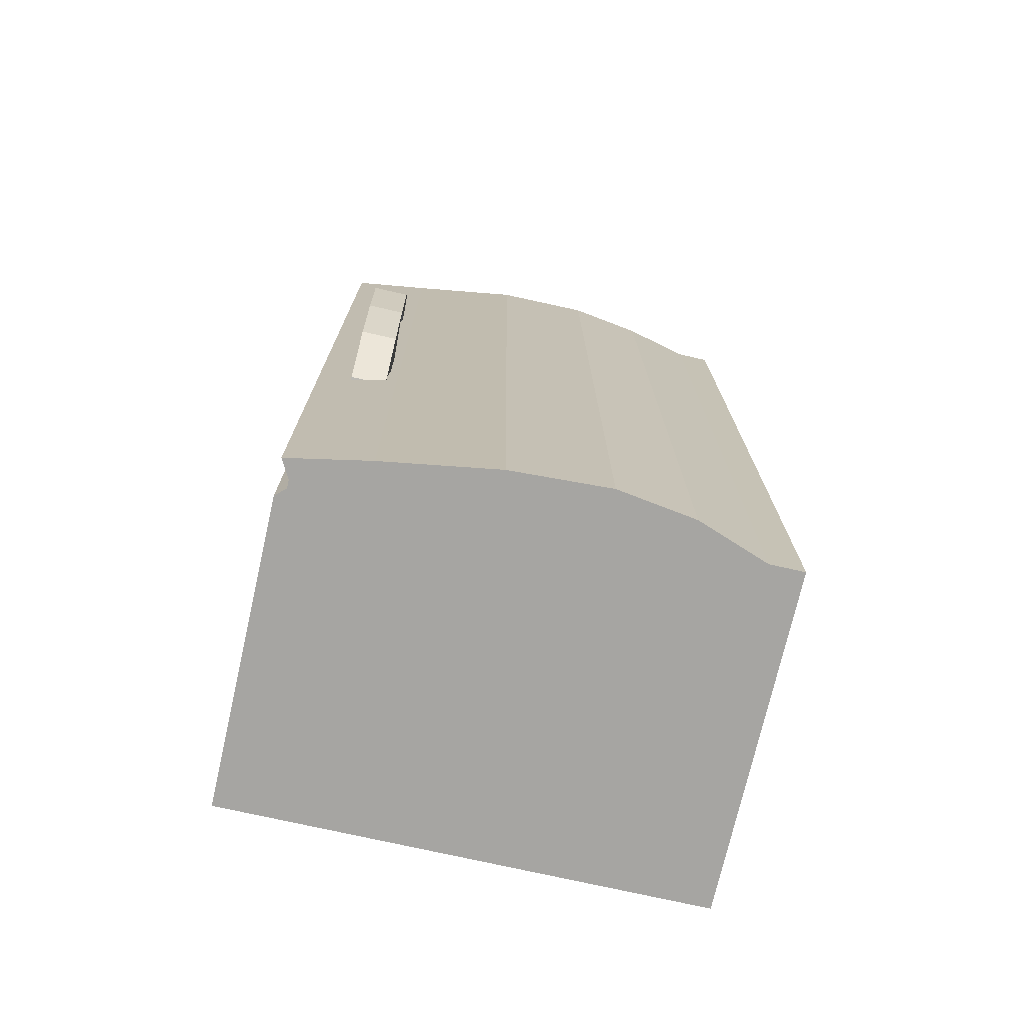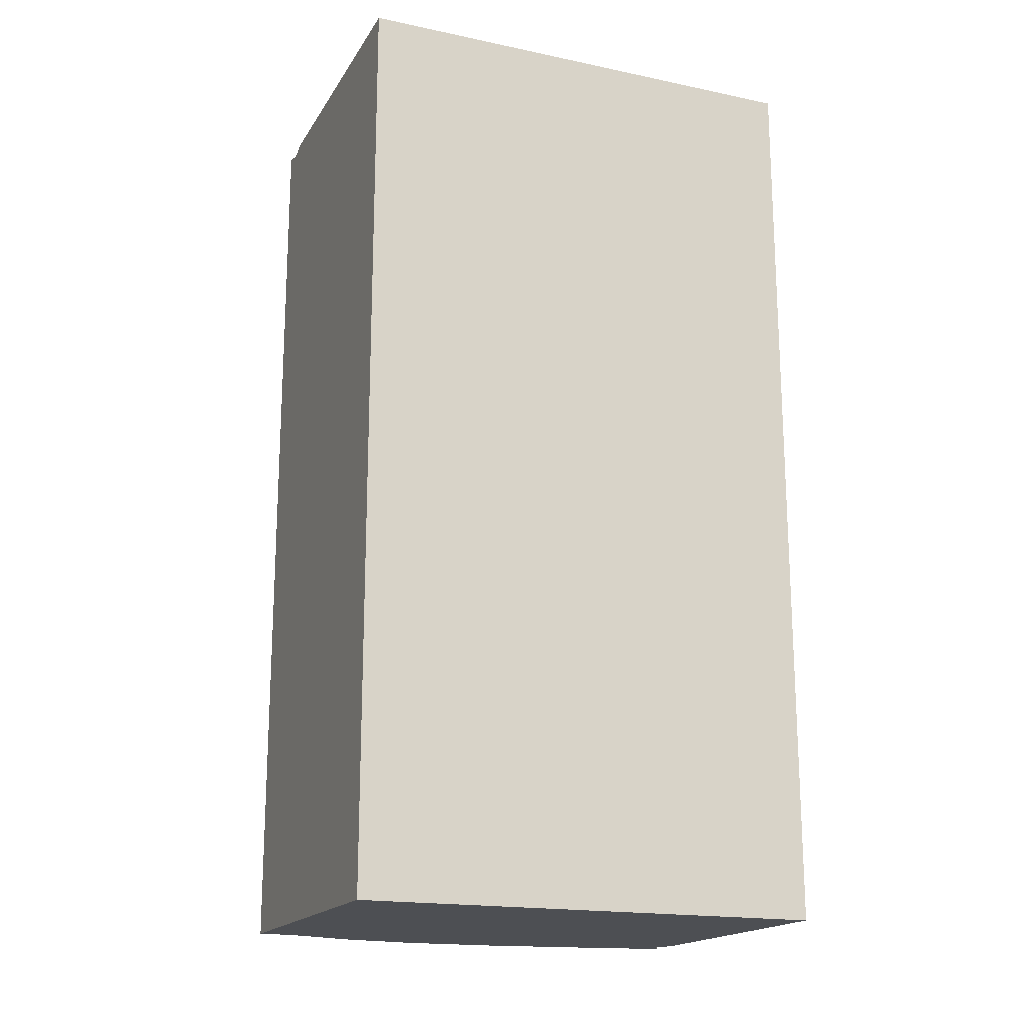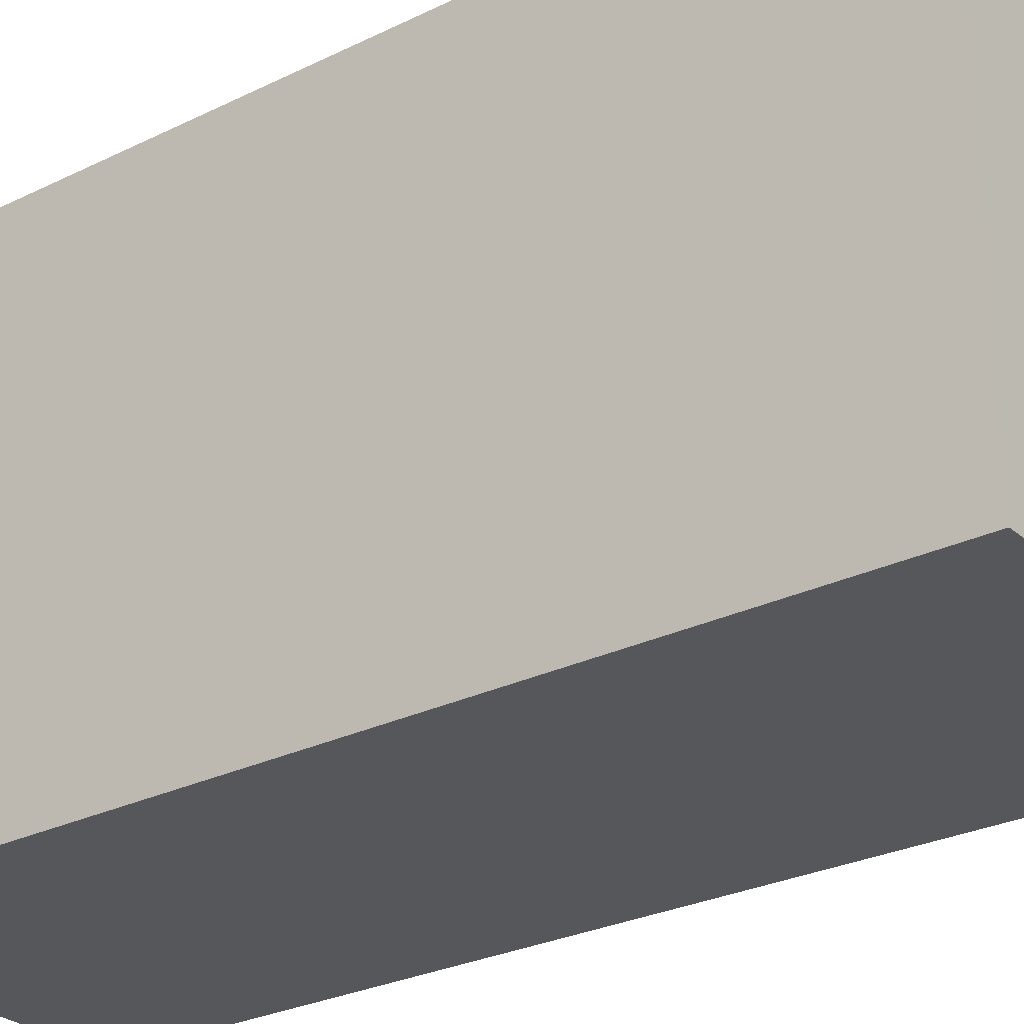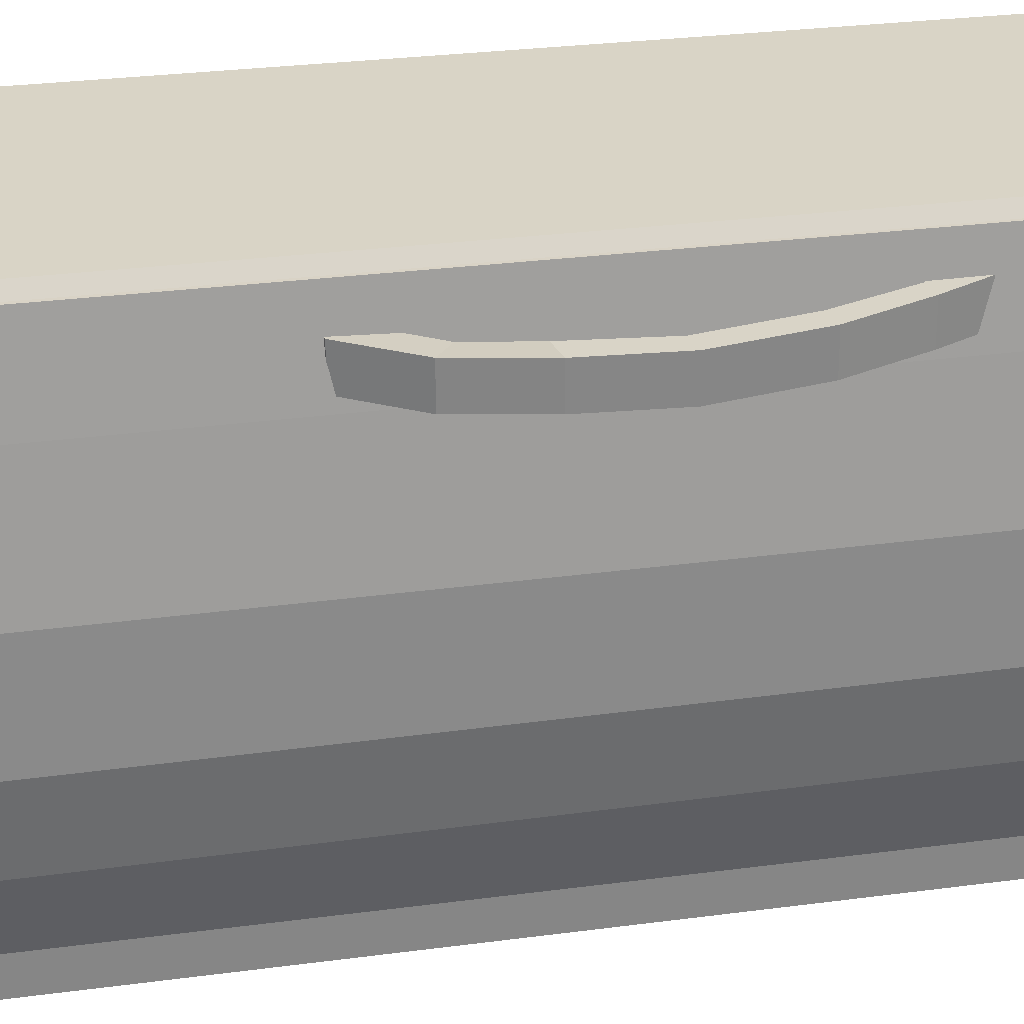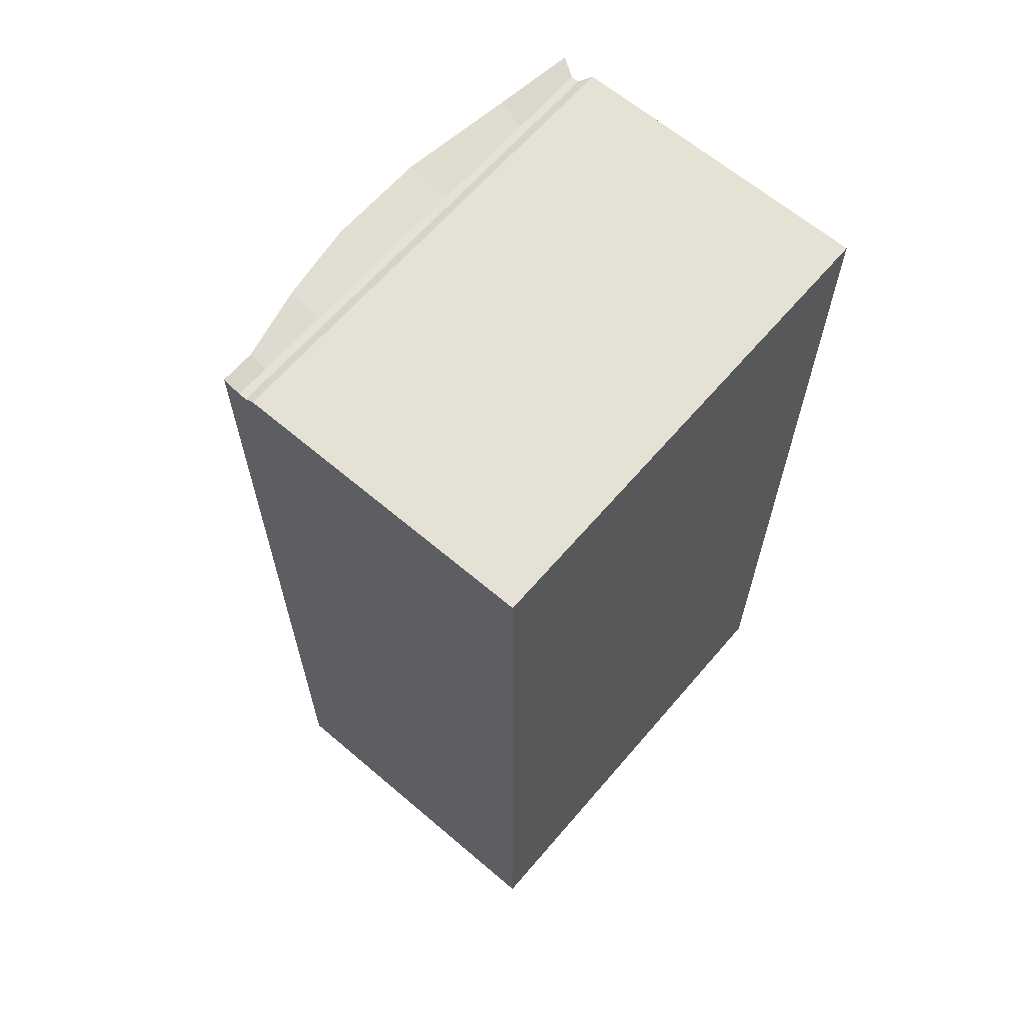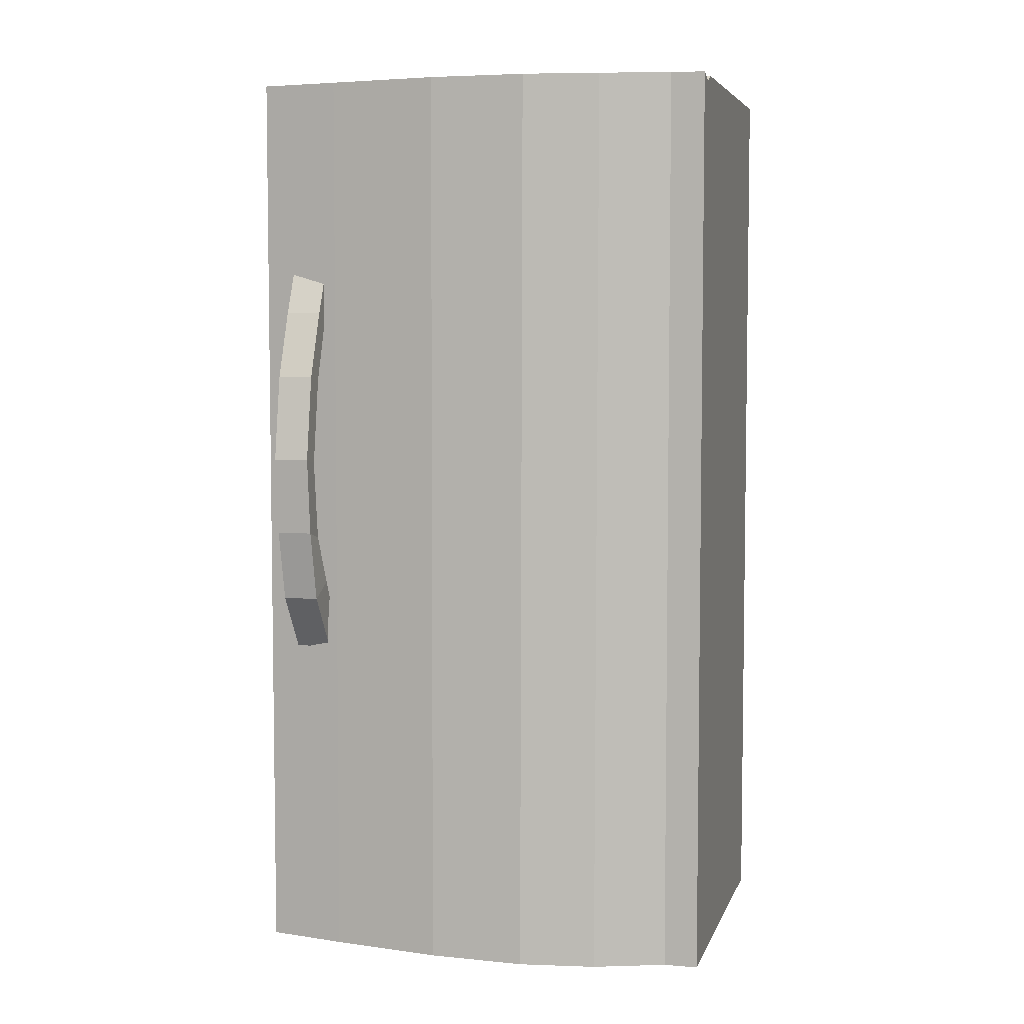
<metadata>
{"format":"obj","ext":"obj","renderer":"f3d","projection":"perspective","resolution":1024,"background":"white","views":[{"elev":-73.8,"azim":77.2,"up":"+Y"},{"elev":-18.0,"azim":-112.2,"up":"+Y"},{"elev":-27.2,"azim":-52.6,"up":"+Z"},{"elev":28.3,"azim":78.6,"up":"+Z"},{"elev":64.4,"azim":-139.4,"up":"+Y"},{"elev":5.3,"azim":104.7,"up":"+Y"}]}
</metadata>
<code>
g default
v 0.4034 -0.03139 -0.5637
v 0.4034 -0.03139 0.5637
v -0.4034 -0.03139 0.5637
v -0.4034 -0.03139 -0.5637
v 0.4034 2.181 -0.5637
v 0.4034 2.181 0.5637
v -0.4034 2.181 0.5637
v -0.4034 2.181 -0.5637
v 0.3609 -0.03139 -0.5637
v 0.3609 -0.03139 0.5397
v 0.3609 2.169 -0.5637
v 0.3609 2.169 0.5386
v 0.3415 -0.03139 -0.5637
v 0.3415 -0.03139 0.5397
v 0.3415 2.169 -0.5637
v 0.3415 2.169 0.5386
v 0.3192 -0.03139 -0.5637
v 0.3192 -0.03139 0.5637
v 0.3192 2.181 -0.5637
v 0.3192 2.181 0.5627
v 0.4397 -0.03139 0.3729
v -0.4034 -0.03139 0.3729
v 0.4296 2.181 0.3729
v -0.4034 2.181 0.3729
v 0.3609 -0.03139 0.353
v 0.3609 2.169 0.3521
v 0.3415 -0.03139 0.353
v 0.3415 2.169 0.3521
v 0.3192 -0.03139 0.3729
v 0.3192 2.181 0.372
v -0.4034 -0.03139 0.1045
v -0.4034 2.181 0.1045
v 0.3609 -0.03139 0.09026
v 0.3415 -0.03139 0.09026
v 0.3192 -0.03139 0.1045
v 0.481 -0.03139 0.1045
v 0.4683 2.181 0.1045
v 0.3609 2.169 0.08963
v 0.3415 2.169 0.08963
v 0.3192 2.181 0.1039
v -0.4034 -0.03139 -0.1285
v -0.4034 2.181 -0.1285
v 0.3609 -0.03139 -0.1378
v 0.3415 -0.03139 -0.1378
v 0.3192 -0.03139 -0.1285
v 0.4917 -0.03139 -0.1285
v 0.47 2.181 -0.1285
v 0.3609 2.169 -0.1382
v 0.3415 2.169 -0.1382
v 0.3192 2.181 -0.1289
v -0.4034 -0.03139 -0.3131
v -0.4034 2.181 -0.3131
v 0.3609 -0.03139 -0.3184
v 0.3415 -0.03139 -0.3184
v 0.3192 -0.03139 -0.3131
v 0.4641 -0.03139 -0.3131
v 0.4433 2.181 -0.3131
v 0.3609 2.169 -0.3186
v 0.3415 2.169 -0.3186
v 0.3192 2.181 -0.3133
v -0.4034 -0.03139 -0.482
v -0.4034 2.181 -0.482
v 0.3609 -0.03139 -0.4837
v 0.3415 -0.03139 -0.4837
v 0.3192 -0.03139 -0.482
v 0.4034 -0.03139 -0.482
v 0.4034 2.181 -0.482
v 0.3609 2.169 -0.4838
v 0.3415 2.169 -0.4838
v 0.3192 2.181 -0.482
v 0.4252 0.7467 0.4834
v 0.4251 0.7472 0.3984
v 0.347 0.7338 0.3984
v 0.3471 0.7333 0.4835
v 0.3872 1.762 0.49
v 0.3871 1.763 0.405
v 0.2859 1.746 0.405
v 0.286 1.745 0.4901
v 0.4634 1.604 0.4889
v 0.4633 1.605 0.4039
v 0.4197 1.597 0.4039
v 0.4198 1.597 0.4889
v 0.5281 1.444 0.4027
v 0.4796 1.436 0.4028
v 0.4797 1.435 0.4878
v 0.5283 1.443 0.4878
v 0.5667 1.238 0.4014
v 0.5185 1.23 0.4014
v 0.5186 1.229 0.4864
v 0.5668 1.238 0.4864
v 0.5514 1.053 0.4002
v 0.4973 1.038 0.4004
v 0.4965 1.043 0.4852
v 0.5515 1.053 0.4852
v 0.5145 0.8829 0.3991
v 0.4577 0.9195 0.3927
v 0.4578 0.919 0.4777
v 0.5147 0.8824 0.4842
g Mesh
f 29 18 3 22
f 30 24 7 20
f 21 23 6 2
f 18 20 7 3
f 61 62 8 4
f 19 17 4 8
f 21 2 10 25
f 23 26 12 6
f 2 6 12 10
f 5 1 9 11
f 25 10 14 27
f 26 28 16 12
f 10 12 16 14
f 11 9 13 15
f 27 14 18 29
f 28 30 20 16
f 14 16 20 18
f 15 13 17 19
f 35 29 22 31
f 40 32 24 30
f 36 37 23 21
f 3 7 24 22
f 36 21 25 33
f 37 38 26 23
f 33 25 27 34
f 38 39 28 26
f 34 27 29 35
f 39 40 30 28
f 22 24 32 31
f 45 35 31 41
f 50 42 32 40
f 46 47 37 36
f 46 36 33 43
f 47 48 38 37
f 43 33 34 44
f 48 49 39 38
f 44 34 35 45
f 49 50 40 39
f 31 32 42 41
f 55 45 41 51
f 60 52 42 50
f 56 57 47 46
f 56 46 43 53
f 57 58 48 47
f 53 43 44 54
f 58 59 49 48
f 54 44 45 55
f 59 60 50 49
f 41 42 52 51
f 65 55 51 61
f 70 62 52 60
f 66 67 57 56
f 66 56 53 63
f 67 68 58 57
f 63 53 54 64
f 68 69 59 58
f 64 54 55 65
f 69 70 60 59
f 51 52 62 61
f 17 65 61 4
f 19 8 62 70
f 1 5 67 66
f 1 66 63 9
f 5 11 68 67
f 9 63 64 13
f 11 15 69 68
f 13 64 65 17
f 15 19 70 69
f 98 95 72 71
f 95 96 73 72
f 96 97 74 73
f 97 98 71 74
f 71 72 73 74
f 78 77 76 75
f 75 76 80 79
f 76 77 81 80
f 77 78 82 81
f 78 75 79 82
f 79 80 83 86
f 80 81 84 83
f 81 82 85 84
f 82 79 86 85
f 86 83 87 90
f 83 84 88 87
f 84 85 89 88
f 85 86 90 89
f 90 87 91 94
f 87 88 92 91
f 88 89 93 92
f 89 90 94 93
f 94 91 95 98
f 91 92 96 95
f 92 93 97 96
f 93 94 98 97

</code>
